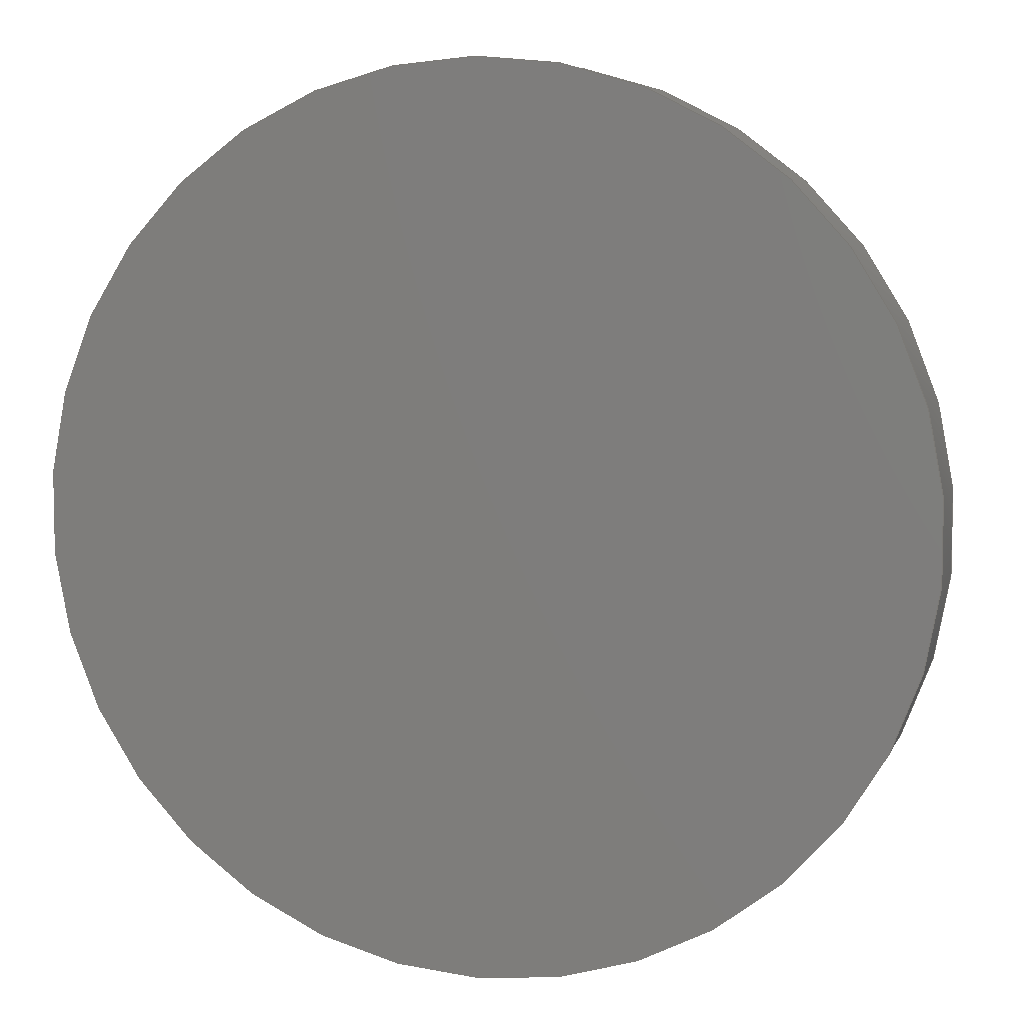
<metadata>
{"format":"step","ext":"step","renderer":"f3d","projection":"perspective","resolution":1024,"background":"white","views":[{"elev":6.7,"azim":15.7,"up":"+Z"}]}
</metadata>
<code>
ISO-10303-21;
DATA;
#1 = PERSON_AND_ORGANIZATION ( #90, #35 ) ;
#2 = ORIENTED_EDGE ( 'NONE', *, *, #323, .T. ) ;
#3 = MECHANICAL_CONTEXT ( 'NONE', #148, 'mechanical' ) ;
#4 = CC_DESIGN_DATE_AND_TIME_ASSIGNMENT ( #5, #31, ( #328 ) ) ;
#5 = DATE_AND_TIME ( #154, #131 ) ;
#6 = ORIENTED_EDGE ( 'NONE', *, *, #44, .T. ) ;
#7 = ORIENTED_EDGE ( 'NONE', *, *, #93, .T. ) ;
#8 = CARTESIAN_POINT ( 'NONE',  ( 1.286e-15, 2, 10.5 ) ) ;
#9 = LINE ( 'NONE', #114, #184 ) ;
#10 = VERTEX_POINT ( 'NONE', #111 ) ;
#11 = AXIS2_PLACEMENT_3D ( 'NONE', #34, #258, #335 ) ;
#12 = DIRECTION ( 'NONE',  ( -0, -1, -0 ) ) ;
#13 = CALENDAR_DATE ( 2018, 27, 8 ) ;
#14 = DIRECTION ( 'NONE',  ( 0, 1, 0 ) ) ;
#15 = ORIENTED_EDGE ( 'NONE', *, *, #57, .T. ) ;
#16 = DIRECTION ( 'NONE',  ( 0, 0, 1 ) ) ;
#17 = CC_DESIGN_PERSON_AND_ORGANIZATION_ASSIGNMENT ( #205, #254, ( #265 ) ) ;
#18 = DIRECTION ( 'NONE',  ( 0, 0, 1 ) ) ;
#19 = DIRECTION ( 'NONE',  ( 0, 0, -1 ) ) ;
#20 = CIRCLE ( 'NONE', #146, 10.5 ) ;
#21 = CARTESIAN_POINT ( 'NONE',  ( 0, 2, 0 ) ) ;
#22 = CARTESIAN_POINT ( 'NONE',  ( 0, 2, 0 ) ) ;
#23 = CARTESIAN_POINT ( 'NONE',  ( 0, 2, 0 ) ) ;
#24 = APPROVAL_PERSON_ORGANIZATION ( #227, #260, #84 ) ;
#25 = EDGE_LOOP ( 'NONE', ( #196, #141, #261, #110 ) ) ;
#26 = DIRECTION ( 'NONE',  ( 0, 0, 1 ) ) ;
#27 = EDGE_CURVE ( 'NONE', #181, #118, #238, .T. ) ;
#28 = PERSON_AND_ORGANIZATION_ROLE ( 'design_owner' ) ;
#29 = PERSON_AND_ORGANIZATION ( #90, #35 ) ;
#30 = VECTOR ( 'NONE', #120, 1000 ) ;
#31 = DATE_TIME_ROLE ( 'creation_date' ) ;
#32 = APPROVAL_ROLE ( '' ) ;
#33 = AXIS2_PLACEMENT_3D ( 'NONE', #21, #225, #71 ) ;
#34 = CARTESIAN_POINT ( 'NONE',  ( 0, 6, 0 ) ) ;
#35 = ORGANIZATION ( 'UNSPECIFIED', 'UNSPECIFIED', '' ) ;
#36 = ORIENTED_EDGE ( 'NONE', *, *, #189, .T. ) ;
#37 = ORIENTED_EDGE ( 'NONE', *, *, #113, .T. ) ;
#38 = ORIENTED_EDGE ( 'NONE', *, *, #177, .F. ) ;
#39 = ADVANCED_BREP_SHAPE_REPRESENTATION ( 'Motor Head_Default_sldprt', ( #105, #137 ), #133 ) ;
#40 = CYLINDRICAL_SURFACE ( 'NONE', #96, 4 ) ;
#41 = VERTEX_POINT ( 'NONE', #68 ) ;
#42 = ORIENTED_EDGE ( 'NONE', *, *, #276, .T. ) ;
#43 = DIRECTION ( 'NONE',  ( -0, 1, -0 ) ) ;
#44 = EDGE_CURVE ( 'NONE', #118, #233, #150, .T. ) ;
#45 = PLANE ( 'NONE',  #318 ) ;
#46 = CARTESIAN_POINT ( 'NONE',  ( 0, 2, 0 ) ) ;
#47 = PRODUCT_DEFINITION_SHAPE ( 'NONE', 'NONE',  #328 ) ;
#48 = FACE_OUTER_BOUND ( 'NONE', #212, .T. ) ;
#49 = CARTESIAN_POINT ( 'NONE',  ( 3.674e-16, 2, -3 ) ) ;
#50 = CARTESIAN_POINT ( 'NONE',  ( 0, 2, 0 ) ) ;
#51 = AXIS2_PLACEMENT_3D ( 'NONE', #278, #74, #246 ) ;
#52 = PLANE ( 'NONE',  #217 ) ;
#53 = CIRCLE ( 'NONE', #292, 4 ) ;
#54 = EDGE_LOOP ( 'NONE', ( #86, #162, #37, #2 ) ) ;
#55 = DIRECTION ( 'NONE',  ( 0, 1, 0 ) ) ;
#56 = FACE_BOUND ( 'NONE', #132, .T. ) ;
#57 = EDGE_CURVE ( 'NONE', #10, #307, #325, .T. ) ;
#58 = CYLINDRICAL_SURFACE ( 'NONE', #329, 10.5 ) ;
#59 = ORIENTED_EDGE ( 'NONE', *, *, #27, .F. ) ;
#60 = ADVANCED_FACE ( 'NONE', ( #188 ), #241, .F. ) ;
#61 = AXIS2_PLACEMENT_3D ( 'NONE', #321, #135, #18 ) ;
#62 = CYLINDRICAL_SURFACE ( 'NONE', #312, 10.5 ) ;
#63 = EDGE_CURVE ( 'NONE', #307, #247, #317, .T. ) ;
#64 = VERTEX_POINT ( 'NONE', #161 ) ;
#65 = DESIGN_CONTEXT ( 'detailed design', #207, 'design' ) ;
#66 = ADVANCED_FACE ( 'NONE', ( #108 ), #107, .T. ) ;
#67 = ORIENTED_EDGE ( 'NONE', *, *, #177, .T. ) ;
#68 = CARTESIAN_POINT ( 'NONE',  ( 0, 2, -4 ) ) ;
#69 = DIRECTION ( 'NONE',  ( 0, 1, 0 ) ) ;
#70 = LOCAL_TIME ( 21, 24, 39, #264 ) ;
#71 = DIRECTION ( 'NONE',  ( 0, -0, 1 ) ) ;
#72 = APPROVAL_DATE_TIME ( #206, #119 ) ;
#73 = ORIENTED_EDGE ( 'NONE', *, *, #276, .F. ) ;
#74 = DIRECTION ( 'NONE',  ( 0, 1, 0 ) ) ;
#75 = DIRECTION ( 'NONE',  ( 0, 0, -1 ) ) ;
#76 = CC_DESIGN_APPROVAL ( #102, ( #265 ) ) ;
#77 = DIRECTION ( 'NONE',  ( 0, -0, 1 ) ) ;
#78 = DATE_AND_TIME ( #13, #290 ) ;
#79 = EDGE_LOOP ( 'NONE', ( #7, #67 ) ) ;
#80 = CARTESIAN_POINT ( 'NONE',  ( 0, 2, 0 ) ) ;
#81 = DATE_TIME_ROLE ( 'classification_date' ) ;
#82 = PERSON_AND_ORGANIZATION_ROLE ( 'creator' ) ;
#83 = CIRCLE ( 'NONE', #11, 3 ) ;
#84 = APPROVAL_ROLE ( '' ) ;
#85 = EDGE_LOOP ( 'NONE', ( #224, #288, #6, #73 ) ) ;
#86 = ORIENTED_EDGE ( 'NONE', *, *, #57, .F. ) ;
#87 = EDGE_CURVE ( 'NONE', #181, #208, #171, .T. ) ;
#88 = CALENDAR_DATE ( 2018, 27, 8 ) ;
#89 = VERTEX_POINT ( 'NONE', #244 ) ;
#90 = PERSON ( 'UNSPECIFIED', 'UNSPECIFIED', 'UNSPECIFIED', ('UNSPECIFIED'), ('UNSPECIFIED'), ('UNSPECIFIED') ) ;
#91 = CARTESIAN_POINT ( 'NONE',  ( 0, 6, 0 ) ) ;
#92 = ADVANCED_FACE ( 'NONE', ( #56, #48 ), #45, .T. ) ;
#93 = EDGE_CURVE ( 'NONE', #89, #10, #167, .T. ) ;
#94 = CIRCLE ( 'NONE', #180, 4 ) ;
#95 = CARTESIAN_POINT ( 'NONE',  ( 0, 2, 0 ) ) ;
#96 = AXIS2_PLACEMENT_3D ( 'NONE', #330, #251, #166 ) ;
#97 = DIRECTION ( 'NONE',  ( -0, -1, -0 ) ) ;
#98 = DIRECTION ( 'NONE',  ( 0, 0, 1 ) ) ;
#99 = VERTEX_POINT ( 'NONE', #163 ) ;
#100 = DIRECTION ( 'NONE',  ( 0, 0, 1 ) ) ;
#101 = DIRECTION ( 'NONE',  ( 0, 0, -1 ) ) ;
#102 = APPROVAL ( #172, 'UNSPECIFIED' ) ;
#103 = ORIENTED_EDGE ( 'NONE', *, *, #242, .F. ) ;
#104 = AXIS2_PLACEMENT_3D ( 'NONE', #191, #222, #16 ) ;
#105 = MANIFOLD_SOLID_BREP ( 'Cut-Extrude1', #168 ) ;
#106 = LINE ( 'NONE', #283, #30 ) ;
#107 = CYLINDRICAL_SURFACE ( 'NONE', #293, 4 ) ;
#108 = FACE_OUTER_BOUND ( 'NONE', #25, .T. ) ;
#109 = VECTOR ( 'NONE', #43, 1000 ) ;
#110 = ORIENTED_EDGE ( 'NONE', *, *, #262, .F. ) ;
#111 = CARTESIAN_POINT ( 'NONE',  ( 3.674e-16, 2, -3 ) ) ;
#112 = VERTEX_POINT ( 'NONE', #220 ) ;
#113 = EDGE_CURVE ( 'NONE', #89, #247, #216, .T. ) ;
#114 = CARTESIAN_POINT ( 'NONE',  ( 4.899e-16, 6, 4 ) ) ;
#115 = CARTESIAN_POINT ( 'NONE',  ( 0, 6, 3 ) ) ;
#116 = DATE_AND_TIME ( #183, #70 ) ;
#117 = CIRCLE ( 'NONE', #170, 3 ) ;
#118 = VERTEX_POINT ( 'NONE', #327 ) ;
#119 = APPROVAL ( #256, 'UNSPECIFIED' ) ;
#120 = DIRECTION ( 'NONE',  ( -0, -1, -0 ) ) ;
#121 = ORIENTED_EDGE ( 'NONE', *, *, #87, .T. ) ;
#122 = PERSON_AND_ORGANIZATION_ROLE ( 'creator' ) ;
#123 = FACE_OUTER_BOUND ( 'NONE', #243, .T. ) ;
#124 = EDGE_CURVE ( 'NONE', #112, #41, #128, .T. ) ;
#125 = COORDINATED_UNIVERSAL_TIME_OFFSET ( 3, 0, .AHEAD. ) ;
#126 = ORIENTED_EDGE ( 'NONE', *, *, #236, .T. ) ;
#127 = DATE_AND_TIME ( #153, #213 ) ;
#128 = CIRCLE ( 'NONE', #200, 4 ) ;
#129 = EDGE_LOOP ( 'NONE', ( #59, #334, #42, #157 ) ) ;
#130 = DIRECTION ( 'NONE',  ( 0, 1, 0 ) ) ;
#131 = LOCAL_TIME ( 21, 24, 39, #210 ) ;
#132 = EDGE_LOOP ( 'NONE', ( #320, #282 ) ) ;
#133 =( GEOMETRIC_REPRESENTATION_CONTEXT ( 3 ) GLOBAL_UNCERTAINTY_ASSIGNED_CONTEXT ( ( #274 ) ) GLOBAL_UNIT_ASSIGNED_CONTEXT ( ( #284, #175, #313 ) ) REPRESENTATION_CONTEXT ( 'NONE', 'WORKASPACE' ) );
#134 = DIRECTION ( 'NONE',  ( 0, 1, 0 ) ) ;
#135 = DIRECTION ( 'NONE',  ( 0, 1, 0 ) ) ;
#136 = CARTESIAN_POINT ( 'NONE',  ( 3.674e-16, 6, -3 ) ) ;
#137 = AXIS2_PLACEMENT_3D ( 'NONE', #209, #174, #253 ) ;
#138 = CARTESIAN_POINT ( 'NONE',  ( 1.286e-15, 2, 10.5 ) ) ;
#139 = DIRECTION ( 'NONE',  ( 0, 1, 0 ) ) ;
#140 = COORDINATED_UNIVERSAL_TIME_OFFSET ( 3, 0, .AHEAD. ) ;
#141 = ORIENTED_EDGE ( 'NONE', *, *, #158, .T. ) ;
#142 = ORIENTED_EDGE ( 'NONE', *, *, #152, .F. ) ;
#143 = APPLICATION_PROTOCOL_DEFINITION ( 'international standard', 'config_control_design', 1994, #148 ) ;
#144 = PERSON_AND_ORGANIZATION ( #90, #35 ) ;
#145 = FACE_OUTER_BOUND ( 'NONE', #85, .T. ) ;
#146 = AXIS2_PLACEMENT_3D ( 'NONE', #22, #192, #306 ) ;
#147 = SECURITY_CLASSIFICATION_LEVEL ( 'unclassified' ) ;
#148 = APPLICATION_CONTEXT ( 'configuration controlled 3d designs of mechanical parts and assemblies' ) ;
#149 = LINE ( 'NONE', #201, #214 ) ;
#150 = CIRCLE ( 'NONE', #61, 10.5 ) ;
#151 = ADVANCED_FACE ( 'NONE', ( #257 ), #266, .F. ) ;
#152 = EDGE_CURVE ( 'NONE', #99, #64, #94, .T. ) ;
#153 = CALENDAR_DATE ( 2018, 27, 8 ) ;
#154 = CALENDAR_DATE ( 2018, 27, 8 ) ;
#155 = FACE_OUTER_BOUND ( 'NONE', #252, .T. ) ;
#156 = CARTESIAN_POINT ( 'NONE',  ( 0, 2, 0 ) ) ;
#157 = ORIENTED_EDGE ( 'NONE', *, *, #255, .T. ) ;
#158 = EDGE_CURVE ( 'NONE', #64, #112, #9, .T. ) ;
#159 = CARTESIAN_POINT ( 'NONE',  ( 0, 6, 0 ) ) ;
#160 = CARTESIAN_POINT ( 'NONE',  ( 0, 2, 3 ) ) ;
#161 = CARTESIAN_POINT ( 'NONE',  ( 4.899e-16, 6, 4 ) ) ;
#162 = ORIENTED_EDGE ( 'NONE', *, *, #93, .F. ) ;
#163 = CARTESIAN_POINT ( 'NONE',  ( 0, 6, -4 ) ) ;
#164 = AXIS2_PLACEMENT_3D ( 'NONE', #249, #305, #100 ) ;
#165 = PLANE ( 'NONE',  #33 ) ;
#166 = DIRECTION ( 'NONE',  ( 0, 0, -1 ) ) ;
#167 = CIRCLE ( 'NONE', #198, 3 ) ;
#168 = CLOSED_SHELL ( 'NONE', ( #60, #66, #179, #298, #259, #234, #322, #92, #151, #187 ) ) ;
#169 = APPROVAL_STATUS ( 'not_yet_approved' ) ;
#170 = AXIS2_PLACEMENT_3D ( 'NONE', #23, #308, #26 ) ;
#171 = CIRCLE ( 'NONE', #250, 10.5 ) ;
#172 = APPROVAL_STATUS ( 'not_yet_approved' ) ;
#173 = PERSON_AND_ORGANIZATION_ROLE ( 'design_supplier' ) ;
#174 = DIRECTION ( 'NONE',  ( 0, 0, 1 ) ) ;
#175 =( NAMED_UNIT ( * ) PLANE_ANGLE_UNIT ( ) SI_UNIT ( $, .RADIAN. ) );
#176 = SHAPE_DEFINITION_REPRESENTATION ( #47, #39 ) ;
#177 = EDGE_CURVE ( 'NONE', #10, #89, #117, .T. ) ;
#178 = ORIENTED_EDGE ( 'NONE', *, *, #158, .F. ) ;
#179 = ADVANCED_FACE ( 'NONE', ( #145 ), #62, .T. ) ;
#180 = AXIS2_PLACEMENT_3D ( 'NONE', #268, #219, #245 ) ;
#181 = VERTEX_POINT ( 'NONE', #138 ) ;
#182 = AXIS2_PLACEMENT_3D ( 'NONE', #332, #279, #77 ) ;
#183 = CALENDAR_DATE ( 2018, 27, 8 ) ;
#184 = VECTOR ( 'NONE', #239, 1000 ) ;
#185 = ORIENTED_EDGE ( 'NONE', *, *, #124, .F. ) ;
#186 = DIRECTION ( 'NONE',  ( 0, 0, 1 ) ) ;
#187 = ADVANCED_FACE ( 'NONE', ( #195 ), #52, .T. ) ;
#188 = FACE_OUTER_BOUND ( 'NONE', #291, .T. ) ;
#189 = EDGE_CURVE ( 'NONE', #208, #181, #20, .T. ) ;
#190 = DIRECTION ( 'NONE',  ( -0, 1, -0 ) ) ;
#191 = CARTESIAN_POINT ( 'NONE',  ( 0, 2, 0 ) ) ;
#192 = DIRECTION ( 'NONE',  ( 0, 1, 0 ) ) ;
#193 = CC_DESIGN_PERSON_AND_ORGANIZATION_ASSIGNMENT ( #275, #82, ( #328 ) ) ;
#194 = APPROVAL_DATE_TIME ( #127, #102 ) ;
#195 = FACE_OUTER_BOUND ( 'NONE', #79, .T. ) ;
#196 = ORIENTED_EDGE ( 'NONE', *, *, #236, .F. ) ;
#197 = CARTESIAN_POINT ( 'NONE',  ( 0, 0, -10.5 ) ) ;
#198 = AXIS2_PLACEMENT_3D ( 'NONE', #46, #130, #273 ) ;
#199 = CARTESIAN_POINT ( 'NONE',  ( 0, 2, -10.5 ) ) ;
#200 = AXIS2_PLACEMENT_3D ( 'NONE', #95, #134, #301 ) ;
#201 = CARTESIAN_POINT ( 'NONE',  ( 0, 2, -10.5 ) ) ;
#202 = APPROVAL_PERSON_ORGANIZATION ( #269, #119, #32 ) ;
#203 = ORIENTED_EDGE ( 'NONE', *, *, #152, .T. ) ;
#204 = APPROVAL_ROLE ( '' ) ;
#205 = PERSON_AND_ORGANIZATION ( #90, #35 ) ;
#206 = DATE_AND_TIME ( #88, #223 ) ;
#207 = APPLICATION_CONTEXT ( 'configuration controlled 3d designs of mechanical parts and assemblies' ) ;
#208 = VERTEX_POINT ( 'NONE', #199 ) ;
#209 = CARTESIAN_POINT ( 'NONE',  ( 0, 0, 0 ) ) ;
#210 = COORDINATED_UNIVERSAL_TIME_OFFSET ( 3, 0, .AHEAD. ) ;
#211 = CC_DESIGN_APPROVAL ( #260, ( #328 ) ) ;
#212 = EDGE_LOOP ( 'NONE', ( #203, #126 ) ) ;
#213 = LOCAL_TIME ( 21, 24, 39, #286 ) ;
#214 = VECTOR ( 'NONE', #331, 1000 ) ;
#215 = CC_DESIGN_PERSON_AND_ORGANIZATION_ASSIGNMENT ( #144, #173, ( #299 ) ) ;
#216 = LINE ( 'NONE', #160, #109 ) ;
#217 = AXIS2_PLACEMENT_3D ( 'NONE', #229, #139, #280 ) ;
#218 = DIRECTION ( 'NONE',  ( 0, -0, 1 ) ) ;
#219 = DIRECTION ( 'NONE',  ( 0, 1, 0 ) ) ;
#220 = CARTESIAN_POINT ( 'NONE',  ( 4.899e-16, 2, 4 ) ) ;
#221 = CC_DESIGN_SECURITY_CLASSIFICATION ( #265, ( #299 ) ) ;
#222 = DIRECTION ( 'NONE',  ( -0, 1, -0 ) ) ;
#223 = LOCAL_TIME ( 21, 24, 39, #125 ) ;
#224 = ORIENTED_EDGE ( 'NONE', *, *, #87, .F. ) ;
#225 = DIRECTION ( 'NONE',  ( 0, 1, 0 ) ) ;
#226 = CARTESIAN_POINT ( 'NONE',  ( 0, 2, 0 ) ) ;
#227 = PERSON_AND_ORGANIZATION ( #90, #35 ) ;
#228 = ORIENTED_EDGE ( 'NONE', *, *, #113, .F. ) ;
#229 = CARTESIAN_POINT ( 'NONE',  ( 0, 2, 0 ) ) ;
#230 = ORIENTED_EDGE ( 'NONE', *, *, #262, .T. ) ;
#231 = CC_DESIGN_PERSON_AND_ORGANIZATION_ASSIGNMENT ( #294, #28, ( #263 ) ) ;
#232 = APPROVAL_PERSON_ORGANIZATION ( #29, #102, #204 ) ;
#233 = VERTEX_POINT ( 'NONE', #197 ) ;
#234 = ADVANCED_FACE ( 'NONE', ( #287 ), #309, .F. ) ;
#235 = ORIENTED_EDGE ( 'NONE', *, *, #63, .T. ) ;
#236 = EDGE_CURVE ( 'NONE', #64, #99, #237, .T. ) ;
#237 = CIRCLE ( 'NONE', #51, 4 ) ;
#238 = LINE ( 'NONE', #8, #295 ) ;
#239 = DIRECTION ( 'NONE',  ( -0, -1, -0 ) ) ;
#240 = CARTESIAN_POINT ( 'NONE',  ( 0, 6, 0 ) ) ;
#241 = CYLINDRICAL_SURFACE ( 'NONE', #285, 3 ) ;
#242 = EDGE_CURVE ( 'NONE', #41, #112, #53, .T. ) ;
#243 = EDGE_LOOP ( 'NONE', ( #36, #121 ) ) ;
#244 = CARTESIAN_POINT ( 'NONE',  ( 0, 2, 3 ) ) ;
#245 = DIRECTION ( 'NONE',  ( 0, 0, 1 ) ) ;
#246 = DIRECTION ( 'NONE',  ( 0, 0, 1 ) ) ;
#247 = VERTEX_POINT ( 'NONE', #115 ) ;
#248 = CC_DESIGN_DATE_AND_TIME_ASSIGNMENT ( #116, #81, ( #265 ) ) ;
#249 = CARTESIAN_POINT ( 'NONE',  ( 0, 0, 0 ) ) ;
#250 = AXIS2_PLACEMENT_3D ( 'NONE', #156, #14, #324 ) ;
#251 = DIRECTION ( 'NONE',  ( -0, -1, -0 ) ) ;
#252 = EDGE_LOOP ( 'NONE', ( #178, #142, #230, #310 ) ) ;
#253 = DIRECTION ( 'NONE',  ( 1, 0, 0 ) ) ;
#254 = PERSON_AND_ORGANIZATION_ROLE ( 'classification_officer' ) ;
#255 = EDGE_CURVE ( 'NONE', #233, #118, #302, .T. ) ;
#256 = APPROVAL_STATUS ( 'not_yet_approved' ) ;
#257 = FACE_OUTER_BOUND ( 'NONE', #54, .T. ) ;
#258 = DIRECTION ( 'NONE',  ( 0, 1, 0 ) ) ;
#259 = ADVANCED_FACE ( 'NONE', ( #314 ), #58, .T. ) ;
#260 = APPROVAL ( #169, 'UNSPECIFIED' ) ;
#261 = ORIENTED_EDGE ( 'NONE', *, *, #124, .T. ) ;
#262 = EDGE_CURVE ( 'NONE', #99, #41, #106, .T. ) ;
#263 = PRODUCT ( 'Motor Head_Default_sldprt', 'Motor Head_Default_sldprt', '', ( #3 ) ) ;
#264 = COORDINATED_UNIVERSAL_TIME_OFFSET ( 3, 0, .AHEAD. ) ;
#265 = SECURITY_CLASSIFICATION ( '', '', #147 ) ;
#266 = CYLINDRICAL_SURFACE ( 'NONE', #104, 3 ) ;
#267 = EDGE_LOOP ( 'NONE', ( #303, #296 ) ) ;
#268 = CARTESIAN_POINT ( 'NONE',  ( 0, 6, 0 ) ) ;
#269 = PERSON_AND_ORGANIZATION ( #90, #35 ) ;
#270 = DIRECTION ( 'NONE',  ( 0, 1, 0 ) ) ;
#271 = EDGE_LOOP ( 'NONE', ( #103, #185 ) ) ;
#272 = DIRECTION ( 'NONE',  ( -0, -1, -0 ) ) ;
#273 = DIRECTION ( 'NONE',  ( 0, 0, 1 ) ) ;
#274 = UNCERTAINTY_MEASURE_WITH_UNIT (LENGTH_MEASURE( 1e-05 ), #284, 'distance_accuracy_value', 'NONE');
#275 = PERSON_AND_ORGANIZATION ( #90, #35 ) ;
#276 = EDGE_CURVE ( 'NONE', #208, #233, #149, .T. ) ;
#277 = DIRECTION ( 'NONE',  ( -0, -1, -0 ) ) ;
#278 = CARTESIAN_POINT ( 'NONE',  ( 0, 6, 0 ) ) ;
#279 = DIRECTION ( 'NONE',  ( 0, 1, 0 ) ) ;
#280 = DIRECTION ( 'NONE',  ( 0, -0, 1 ) ) ;
#281 = APPROVAL_DATE_TIME ( #78, #260 ) ;
#282 = ORIENTED_EDGE ( 'NONE', *, *, #63, .F. ) ;
#283 = CARTESIAN_POINT ( 'NONE',  ( 0, 6, -4 ) ) ;
#284 =( LENGTH_UNIT ( ) NAMED_UNIT ( * ) SI_UNIT ( .MILLI., .METRE. ) );
#285 = AXIS2_PLACEMENT_3D ( 'NONE', #304, #190, #297 ) ;
#286 = COORDINATED_UNIVERSAL_TIME_OFFSET ( 3, 0, .AHEAD. ) ;
#287 = FACE_OUTER_BOUND ( 'NONE', #267, .T. ) ;
#288 = ORIENTED_EDGE ( 'NONE', *, *, #27, .T. ) ;
#289 = APPLICATION_PROTOCOL_DEFINITION ( 'international standard', 'config_control_design', 1994, #207 ) ;
#290 = LOCAL_TIME ( 21, 24, 39, #140 ) ;
#291 = EDGE_LOOP ( 'NONE', ( #38, #15, #235, #228 ) ) ;
#292 = AXIS2_PLACEMENT_3D ( 'NONE', #80, #55, #98 ) ;
#293 = AXIS2_PLACEMENT_3D ( 'NONE', #159, #272, #19 ) ;
#294 = PERSON_AND_ORGANIZATION ( #90, #35 ) ;
#295 = VECTOR ( 'NONE', #12, 1000 ) ;
#296 = ORIENTED_EDGE ( 'NONE', *, *, #44, .F. ) ;
#297 = DIRECTION ( 'NONE',  ( 0, 0, 1 ) ) ;
#298 = ADVANCED_FACE ( 'NONE', ( #123, #319 ), #165, .T. ) ;
#299 = PRODUCT_DEFINITION_FORMATION_WITH_SPECIFIED_SOURCE ( 'ANY', '', #263, .NOT_KNOWN. ) ;
#300 = AXIS2_PLACEMENT_3D ( 'NONE', #91, #270, #186 ) ;
#301 = DIRECTION ( 'NONE',  ( 0, 0, 1 ) ) ;
#302 = CIRCLE ( 'NONE', #164, 10.5 ) ;
#303 = ORIENTED_EDGE ( 'NONE', *, *, #255, .F. ) ;
#304 = CARTESIAN_POINT ( 'NONE',  ( 0, 2, 0 ) ) ;
#305 = DIRECTION ( 'NONE',  ( 0, 1, 0 ) ) ;
#306 = DIRECTION ( 'NONE',  ( 0, 0, 1 ) ) ;
#307 = VERTEX_POINT ( 'NONE', #136 ) ;
#308 = DIRECTION ( 'NONE',  ( 0, 1, 0 ) ) ;
#309 = PLANE ( 'NONE',  #182 ) ;
#310 = ORIENTED_EDGE ( 'NONE', *, *, #242, .T. ) ;
#311 = PRODUCT_RELATED_PRODUCT_CATEGORY ( 'detail', '', ( #263 ) ) ;
#312 = AXIS2_PLACEMENT_3D ( 'NONE', #226, #97, #75 ) ;
#313 =( NAMED_UNIT ( * ) SI_UNIT ( $, .STERADIAN. ) SOLID_ANGLE_UNIT ( ) );
#314 = FACE_OUTER_BOUND ( 'NONE', #129, .T. ) ;
#315 = VECTOR ( 'NONE', #326, 1000 ) ;
#316 = CC_DESIGN_PERSON_AND_ORGANIZATION_ASSIGNMENT ( #1, #122, ( #299 ) ) ;
#317 = CIRCLE ( 'NONE', #300, 3 ) ;
#318 = AXIS2_PLACEMENT_3D ( 'NONE', #240, #69, #218 ) ;
#319 = FACE_BOUND ( 'NONE', #271, .T. ) ;
#320 = ORIENTED_EDGE ( 'NONE', *, *, #323, .F. ) ;
#321 = CARTESIAN_POINT ( 'NONE',  ( 0, 0, 0 ) ) ;
#322 = ADVANCED_FACE ( 'NONE', ( #155 ), #40, .T. ) ;
#323 = EDGE_CURVE ( 'NONE', #247, #307, #83, .T. ) ;
#324 = DIRECTION ( 'NONE',  ( 0, 0, 1 ) ) ;
#325 = LINE ( 'NONE', #49, #315 ) ;
#326 = DIRECTION ( 'NONE',  ( -0, 1, -0 ) ) ;
#327 = CARTESIAN_POINT ( 'NONE',  ( 1.286e-15, 0, 10.5 ) ) ;
#328 = PRODUCT_DEFINITION ( 'UNKNOWN', '', #299, #65 ) ;
#329 = AXIS2_PLACEMENT_3D ( 'NONE', #50, #277, #101 ) ;
#330 = CARTESIAN_POINT ( 'NONE',  ( 0, 6, 0 ) ) ;
#331 = DIRECTION ( 'NONE',  ( -0, -1, -0 ) ) ;
#332 = CARTESIAN_POINT ( 'NONE',  ( 0, 0, 0 ) ) ;
#333 = CC_DESIGN_APPROVAL ( #119, ( #299 ) ) ;
#334 = ORIENTED_EDGE ( 'NONE', *, *, #189, .F. ) ;
#335 = DIRECTION ( 'NONE',  ( 0, 0, 1 ) ) ;
ENDSEC;
END-ISO-10303-21;

</code>
